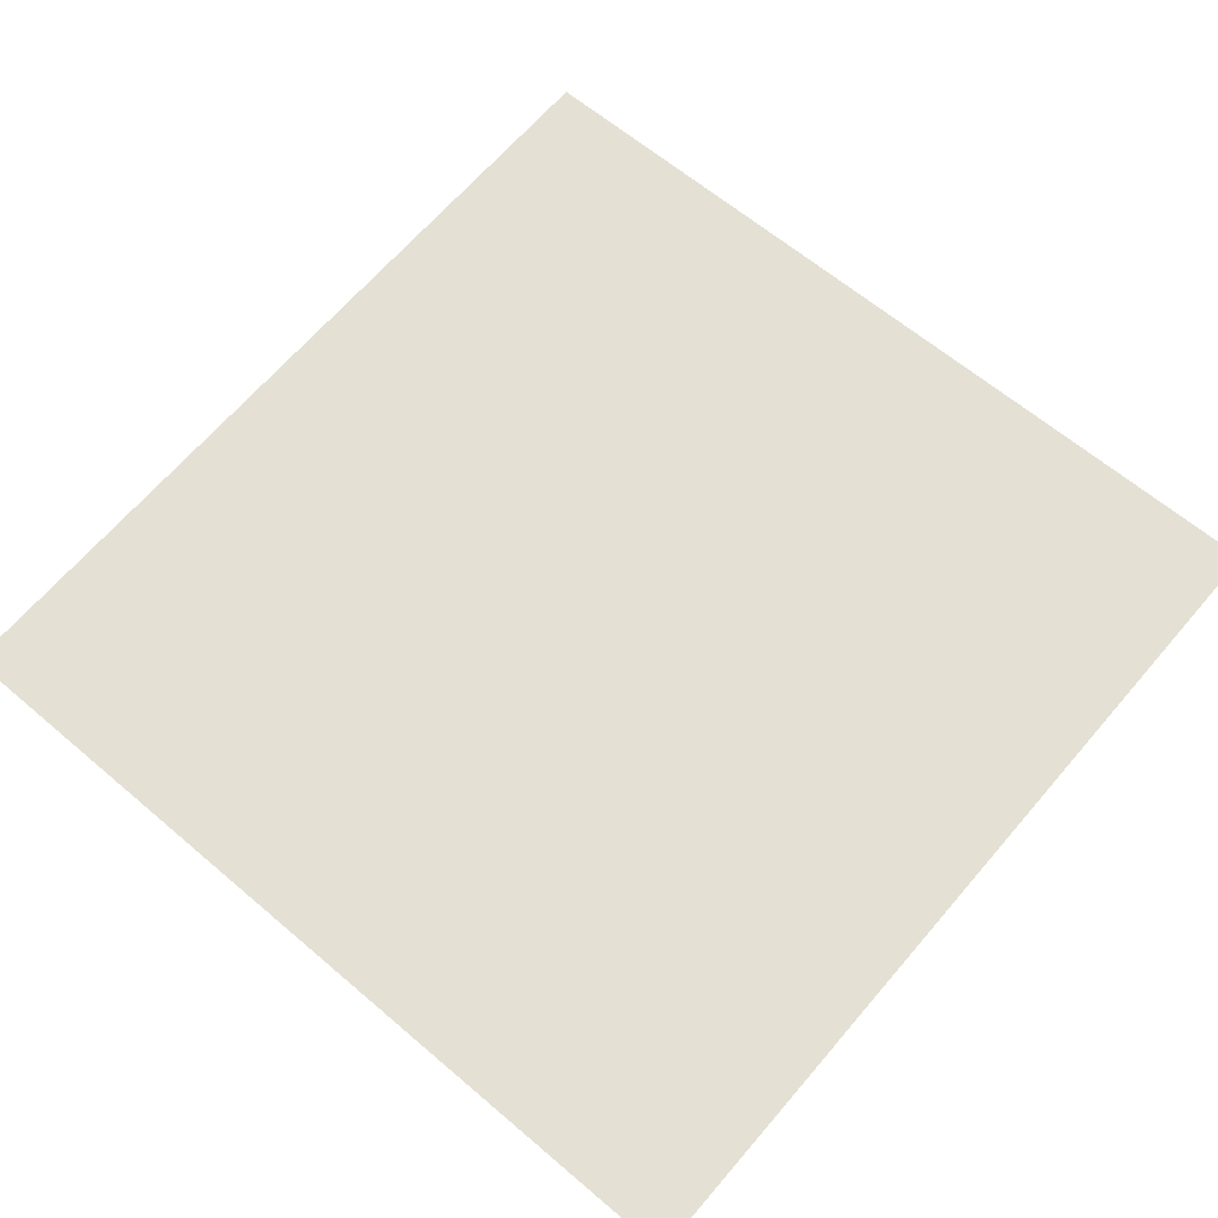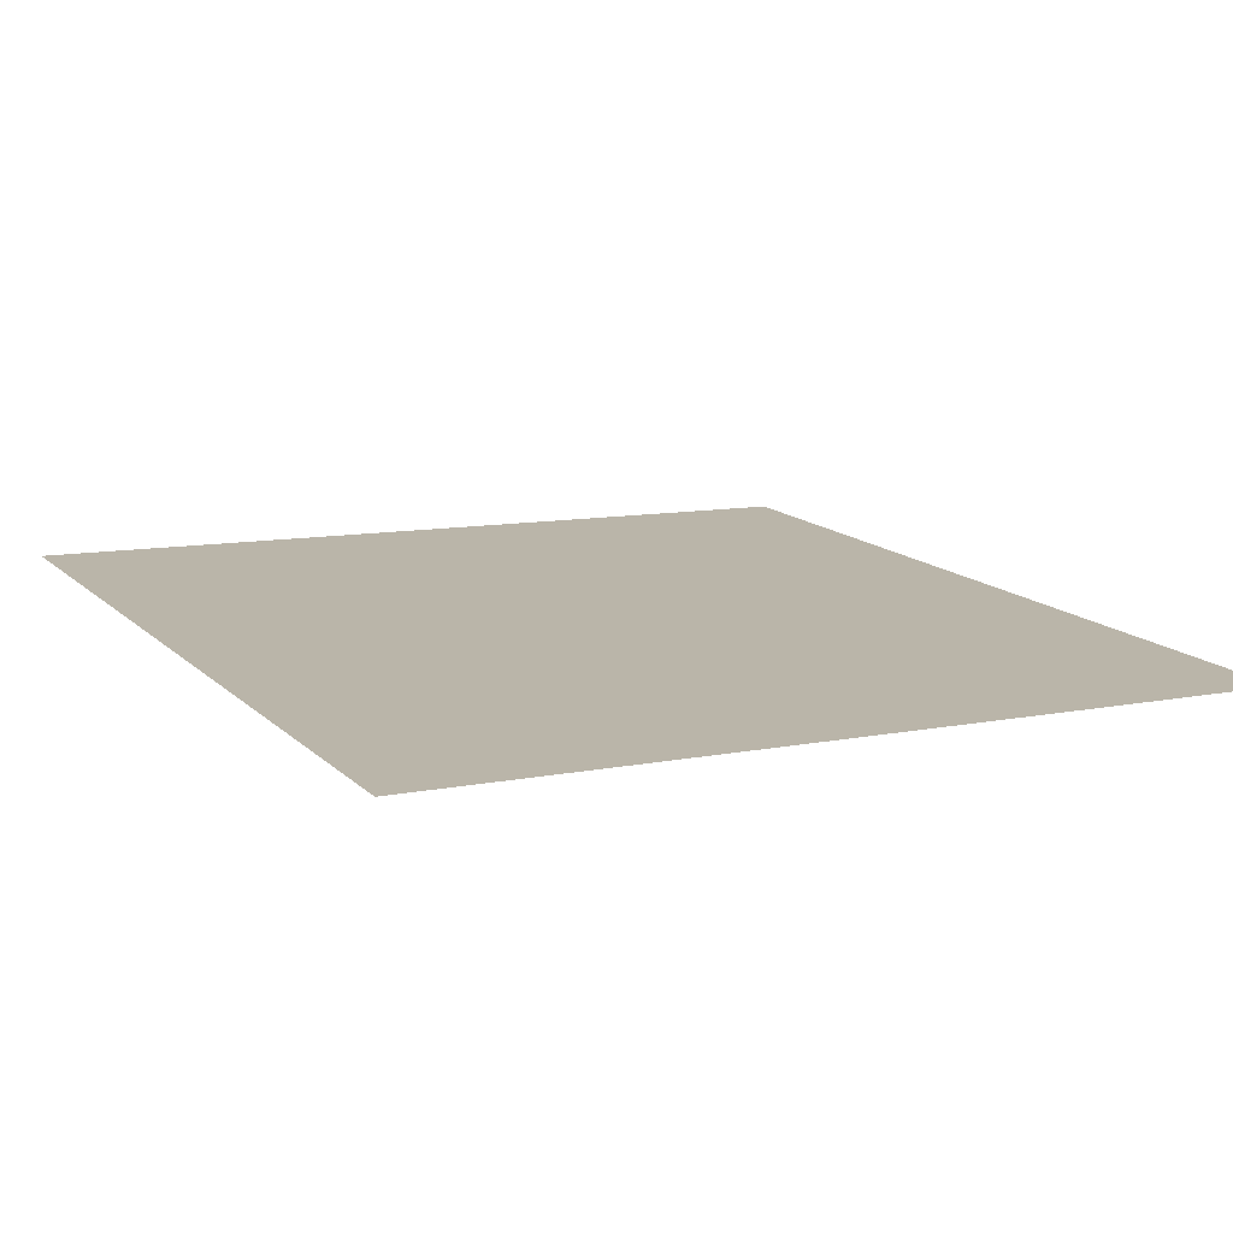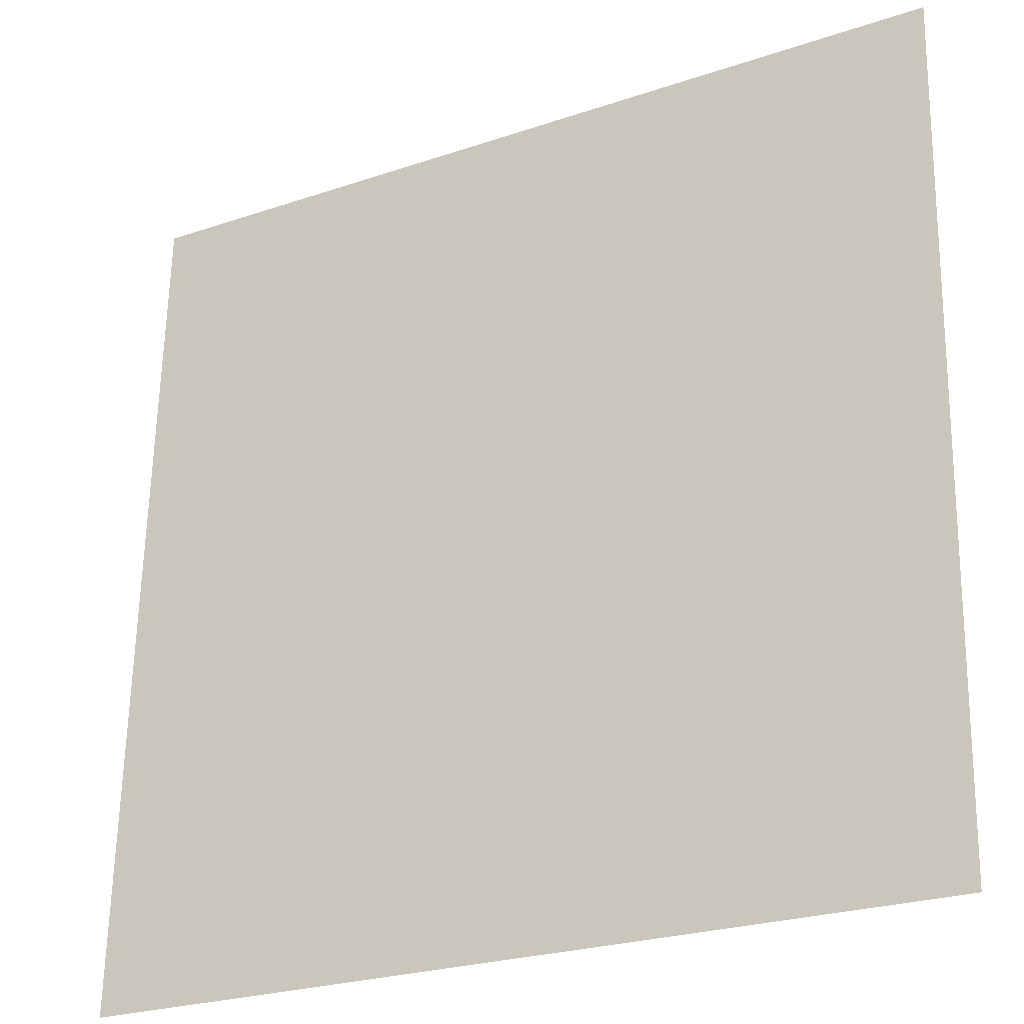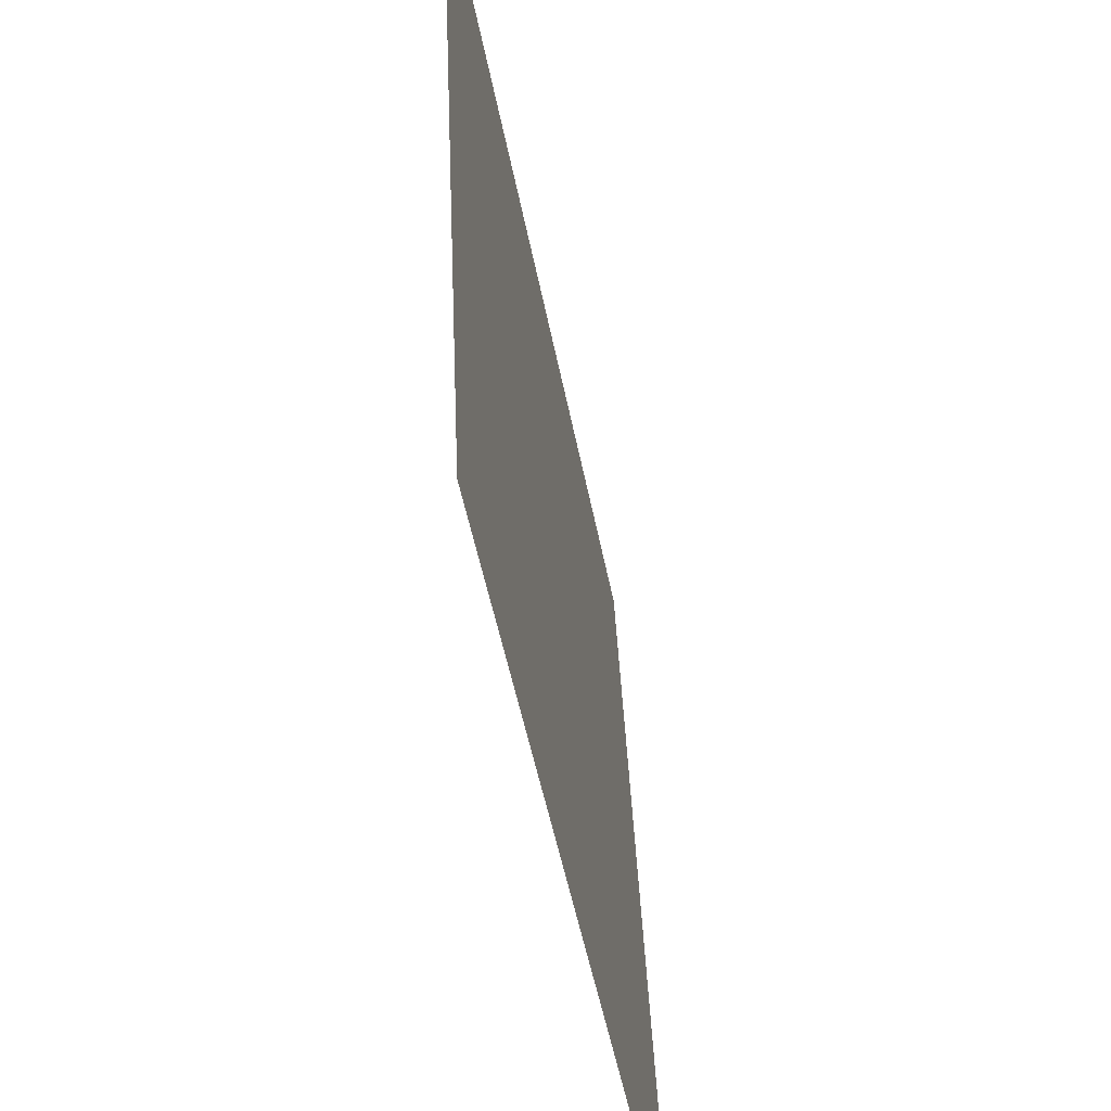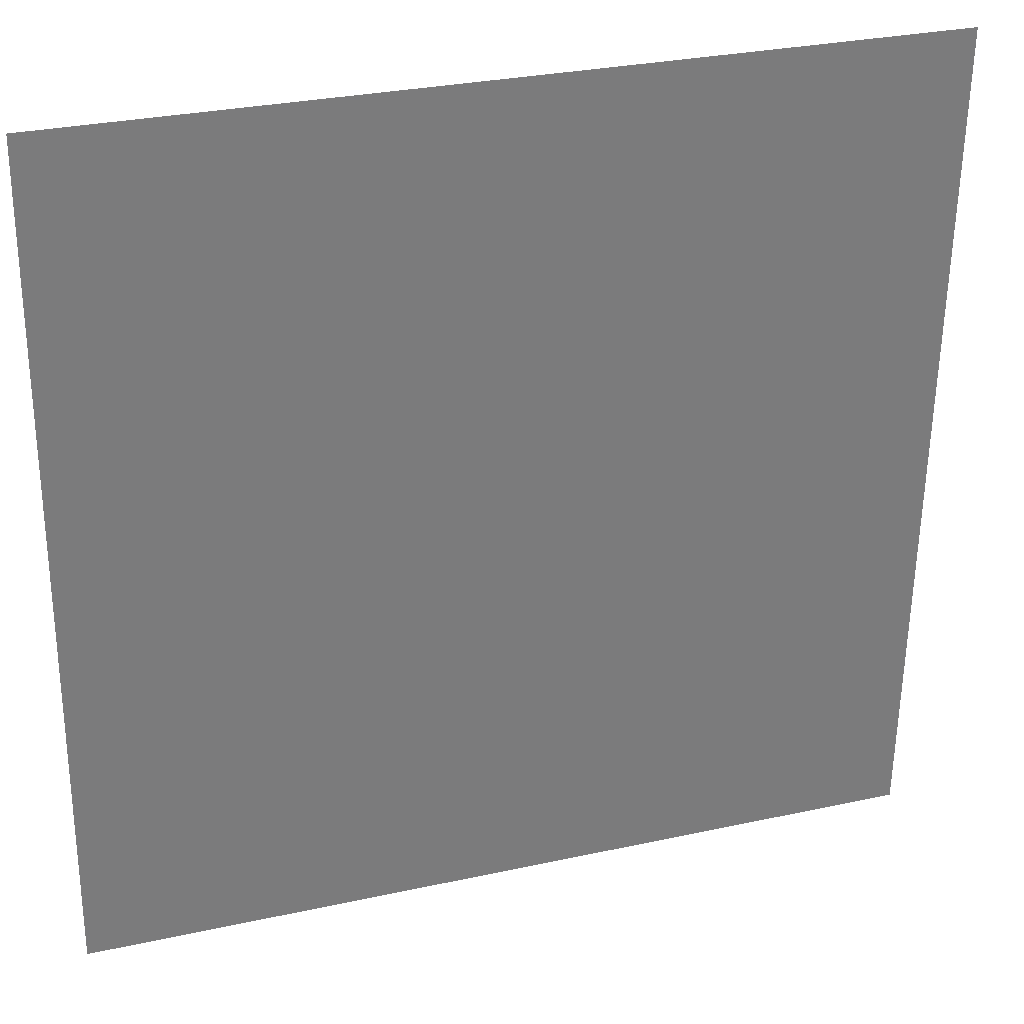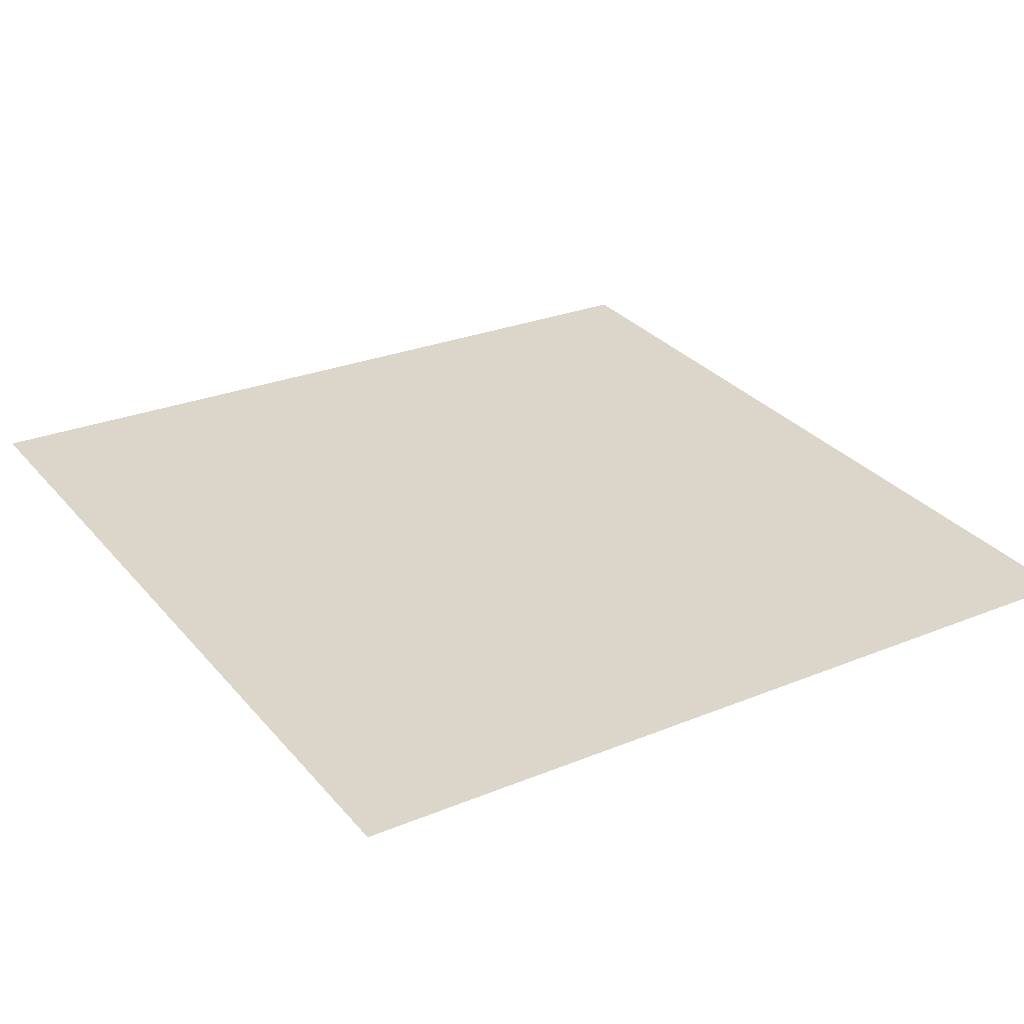
<metadata>
{"format":"obj","ext":"obj","renderer":"f3d","projection":"perspective","resolution":1024,"background":"white","views":[{"elev":66.7,"azim":130.7,"up":"+Y"},{"elev":14.6,"azim":-118.4,"up":"+Y"},{"elev":-24.6,"azim":-150.8,"up":"+Z"},{"elev":-49.9,"azim":100.8,"up":"+Z"},{"elev":29.2,"azim":-18.0,"up":"+Z"},{"elev":30.8,"azim":-122.8,"up":"+Y"}]}
</metadata>
<code>
o Group40/mesh38/mesh38-geometry#mesh38-geometry
v -0.5622 0.01752 -0.01504
v -0.5716 0.01094 -0.076
v -0.5716 0.007998 -0.005713
v -0.5622 0.01989 -0.0715
v -0.5711 0.01097 -0.07659
v -0.5711 0.007973 -0.005125
v -0.5057 0.01752 -0.01504
v -0.4969 0.007973 -0.005125
v -0.5057 0.01989 -0.0715
v -0.4969 0.01097 -0.07659
v -0.4963 0.007998 -0.005713
v -0.4963 0.01094 -0.076
f 1 2 3
f 2 1 4
f 3 2 1
f 4 1 2
f 5 3 2
f 2 3 5
f 1 3 6
f 6 3 1
f 1 4 7
f 4 5 2
f 2 5 4
f 3 5 6
f 6 5 3
f 8 1 6
f 6 1 8
f 9 7 4
f 1 8 7
f 7 8 1
f 4 10 5
f 5 10 4
f 6 5 10
f 10 5 6
f 6 10 8
f 8 10 6
f 11 9 7
f 7 9 11
f 10 4 9
f 9 4 10
f 11 7 8
f 8 7 11
f 8 10 12
f 12 10 8
f 9 11 12
f 12 11 9
f 12 10 9
f 9 10 12
f 8 12 11
f 11 12 8
f 7 4 1
f 4 7 9

</code>
